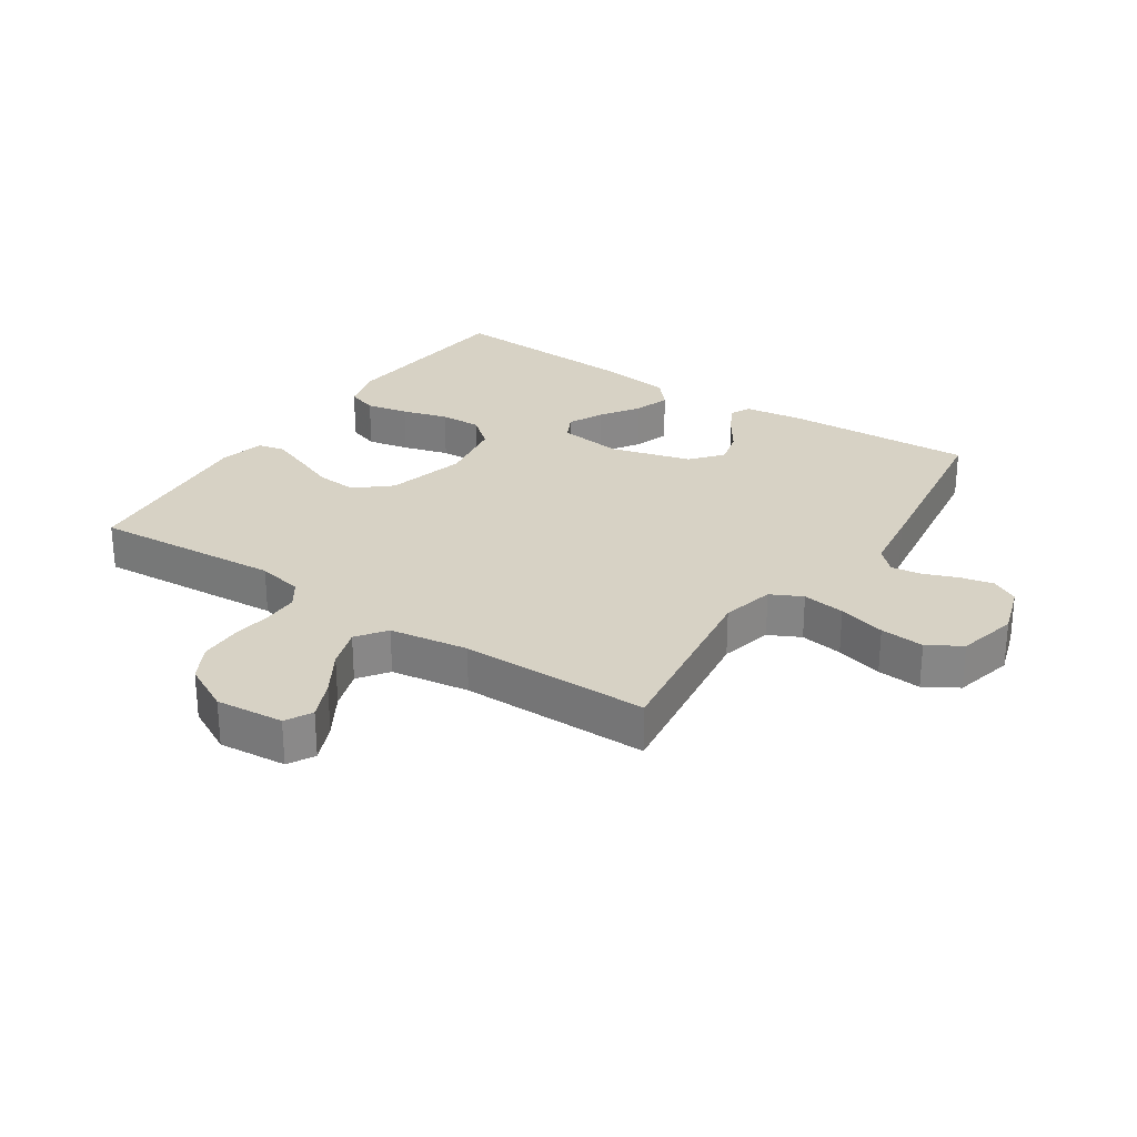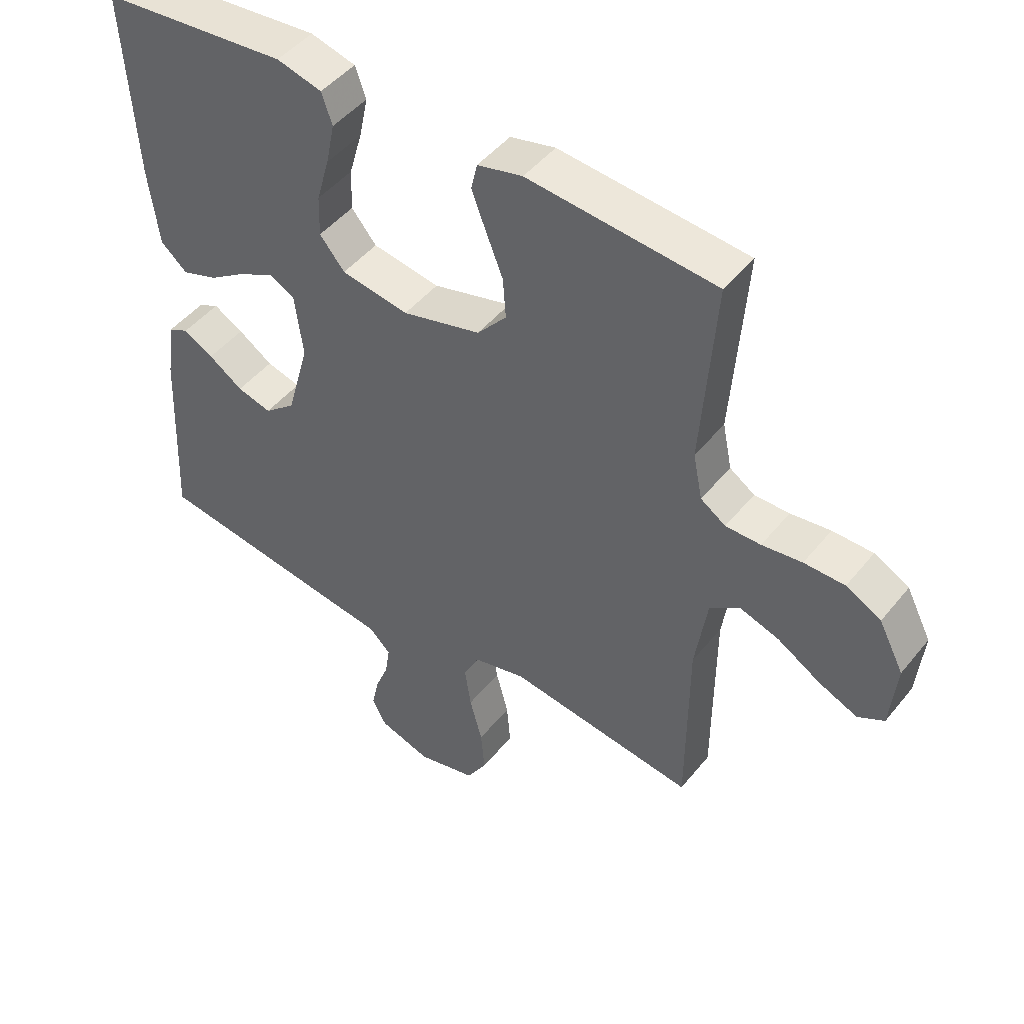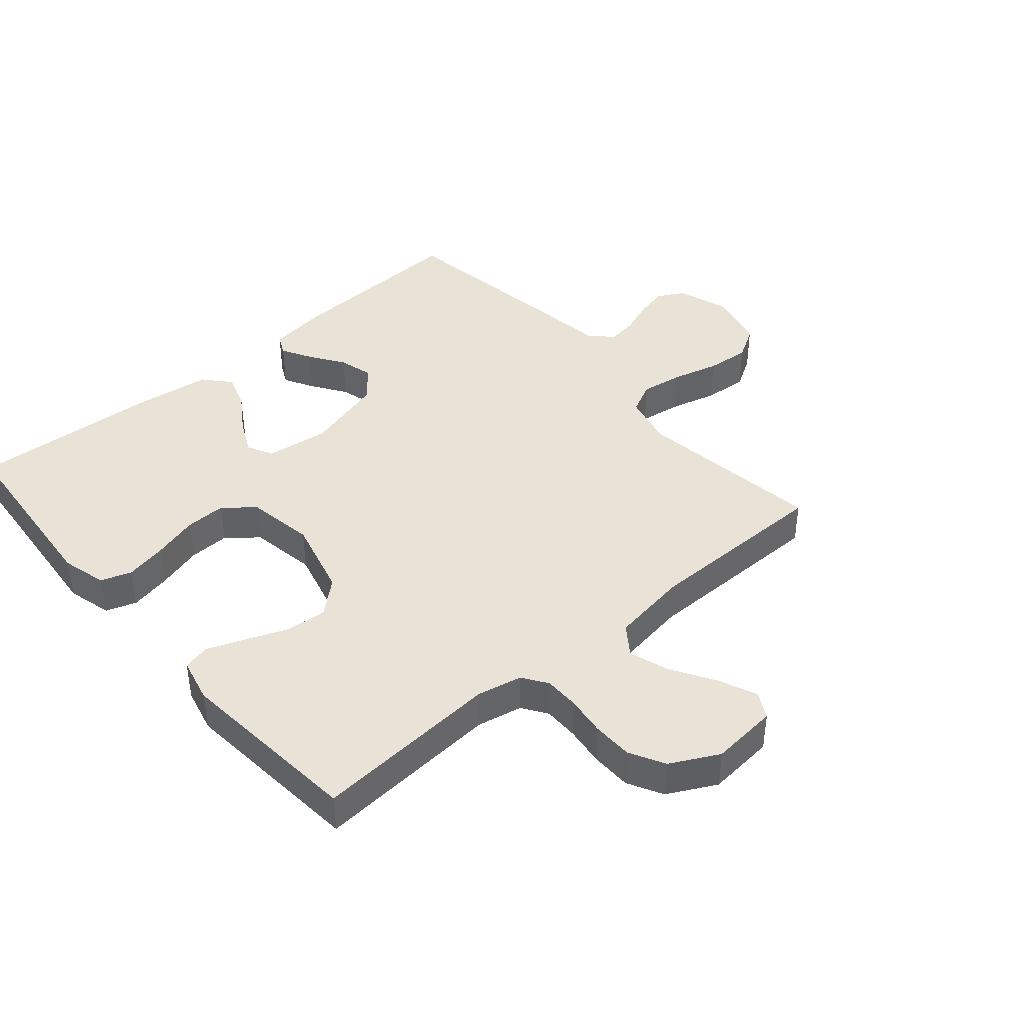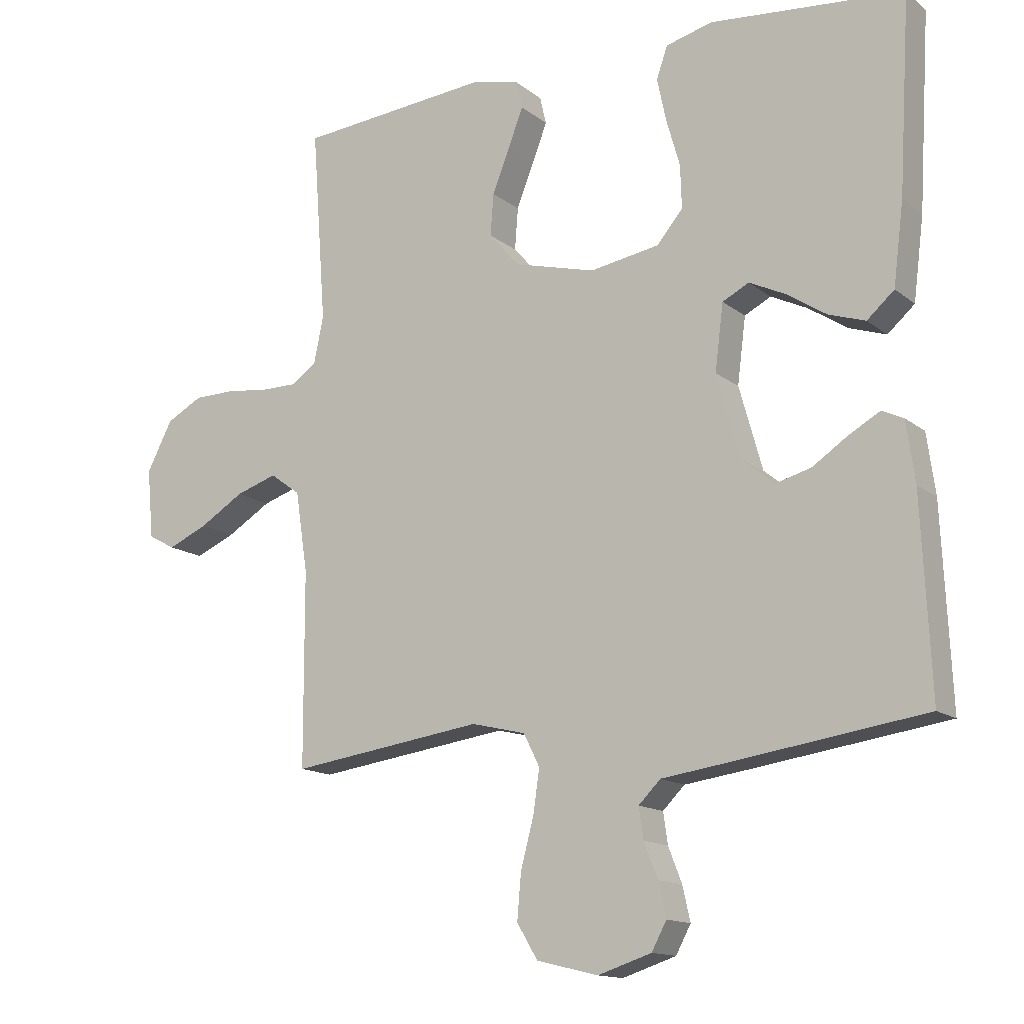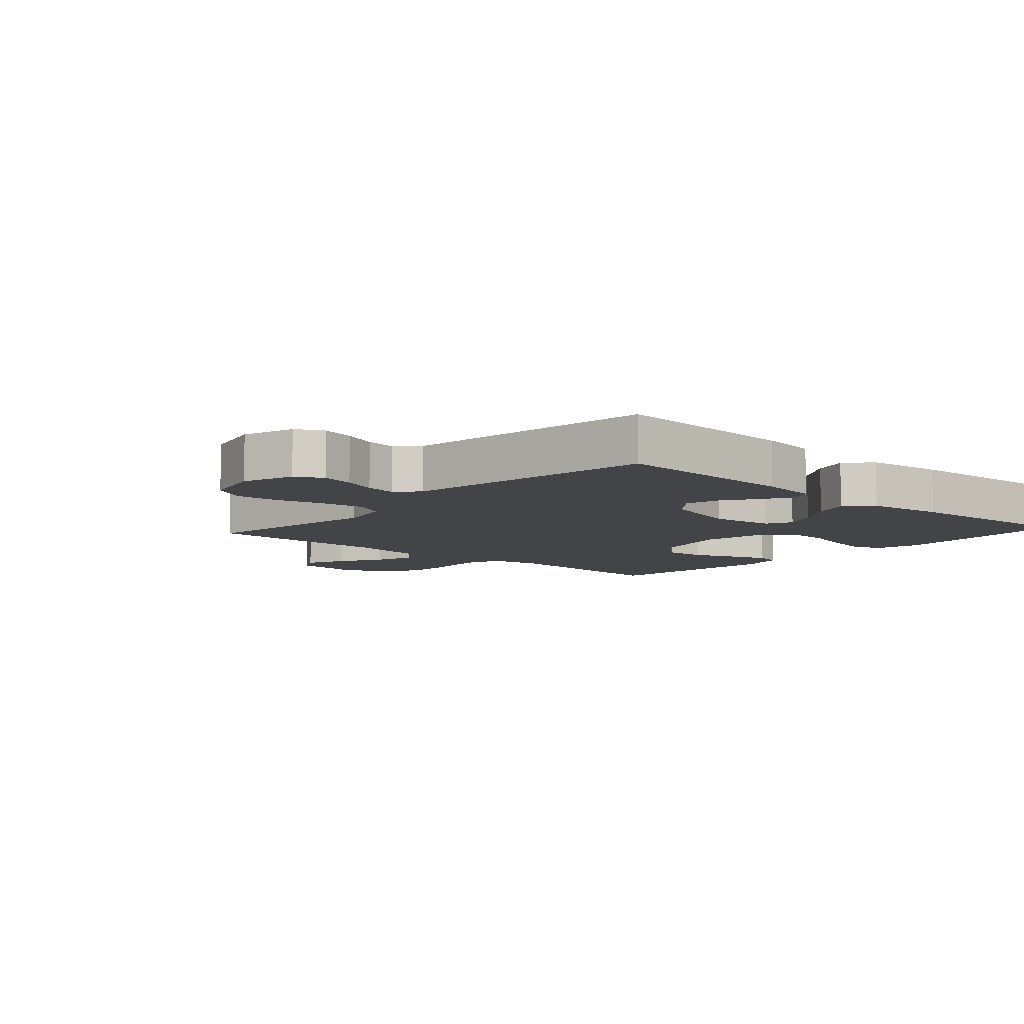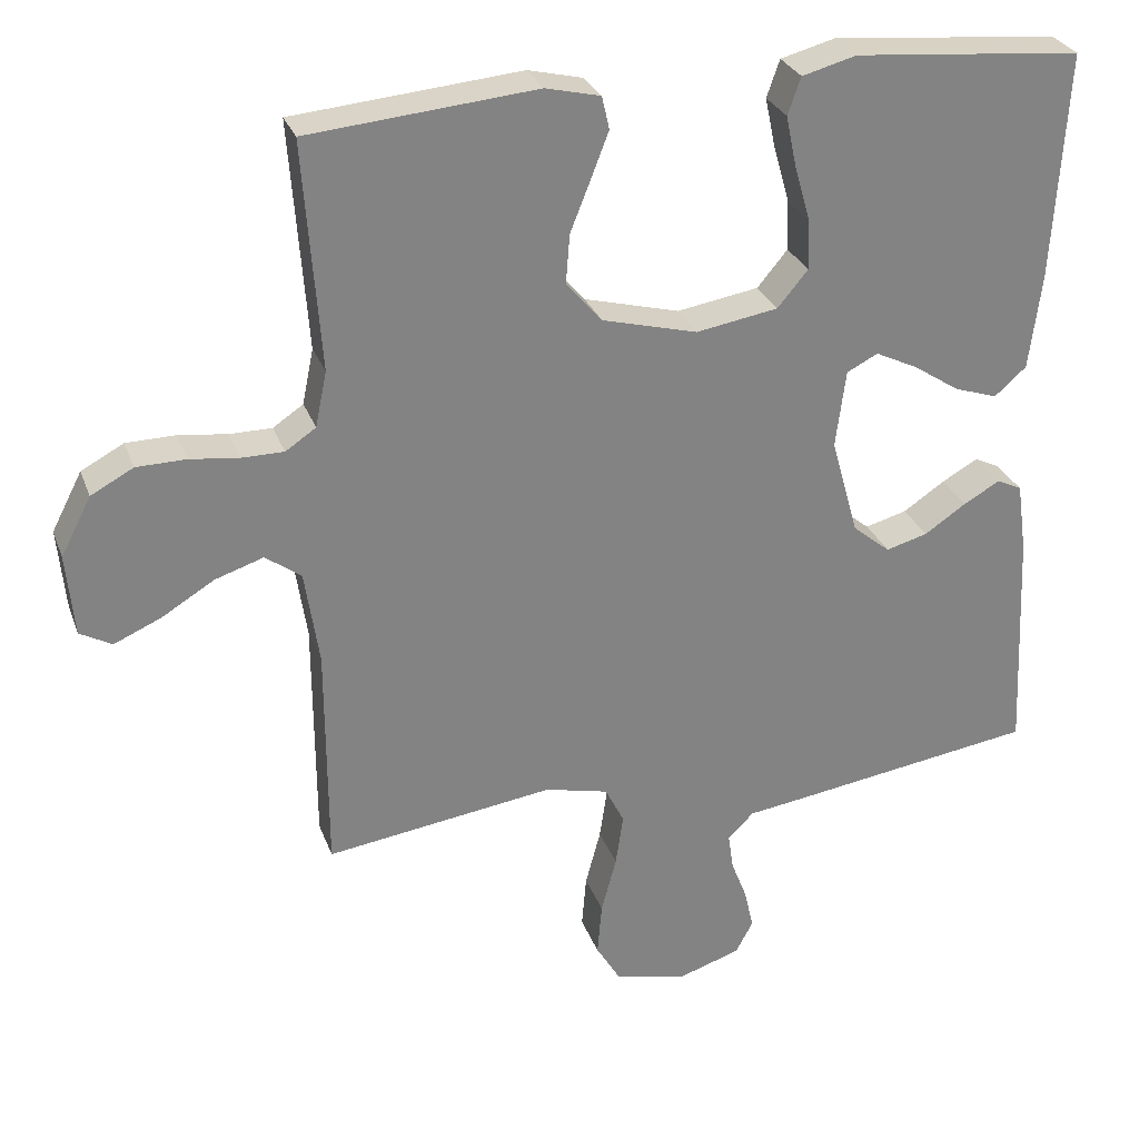
<metadata>
{"format":"obj","ext":"obj","renderer":"f3d","projection":"perspective","resolution":1024,"background":"white","views":[{"elev":27.5,"azim":123.8,"up":"+Y"},{"elev":47.1,"azim":36.7,"up":"+Z"},{"elev":41.6,"azim":49.3,"up":"+Y"},{"elev":-14.0,"azim":-148.5,"up":"+Z"},{"elev":-8.1,"azim":-132.0,"up":"+Y"},{"elev":28.6,"azim":162.1,"up":"+Z"}]}
</metadata>
<code>
v 0.5 0.07 -0.5
v 0.2 0.07 -0.458
v 0.116 0.07 -0.478
v 0.091 0.07 -0.528
v 0.101 0.07 -0.596
v 0.121 0.07 -0.671
v 0.127 0.07 -0.741
v 0.095 0.07 -0.794
v 0 0.07 -0.817
v -0.083 0.07 -0.79
v -0.106 0.07 -0.747
v -0.094 0.07 -0.694
v -0.073 0.07 -0.64
v -0.066 0.07 -0.592
v -0.1 0.07 -0.558
v -0.2 0.07 -0.544
v -0.5 0.07 -0.5
v -0.486 0.07 -0.2
v -0.473 0.07 -0.107
v -0.44 0.07 -0.091
v -0.392 0.07 -0.118
v -0.337 0.07 -0.155
v -0.282 0.07 -0.17
v -0.232 0.07 -0.129
v -0.196 0.07 0
v -0.209 0.07 0.102
v -0.25 0.07 0.123
v -0.306 0.07 0.096
v -0.367 0.07 0.056
v -0.424 0.07 0.037
v -0.466 0.07 0.074
v -0.482 0.07 0.2
v -0.5 0.07 0.5
v -0.2 0.07 0.527
v -0.128 0.07 0.508
v -0.111 0.07 0.459
v -0.125 0.07 0.392
v -0.146 0.07 0.319
v -0.148 0.07 0.253
v -0.108 0.07 0.205
v 0 0.07 0.187
v 0.126 0.07 0.22
v 0.173 0.07 0.274
v 0.168 0.07 0.339
v 0.141 0.07 0.407
v 0.118 0.07 0.467
v 0.128 0.07 0.51
v 0.2 0.07 0.527
v 0.5 0.07 0.5
v 0.478 0.07 0.2
v 0.493 0.07 0.127
v 0.533 0.07 0.1
v 0.589 0.07 0.1
v 0.653 0.07 0.108
v 0.718 0.07 0.107
v 0.774 0.07 0.077
v 0.814 0.07 0
v 0.804 0.07 -0.108
v 0.762 0.07 -0.131
v 0.7 0.07 -0.104
v 0.631 0.07 -0.062
v 0.567 0.07 -0.041
v 0.52 0.07 -0.075
v 0.501 0.07 -0.2
v 0.5 0 -0.5
v 0.2 0 -0.458
v 0.116 0 -0.478
v 0.091 0 -0.528
v 0.101 0 -0.596
v 0.121 0 -0.671
v 0.127 0 -0.741
v 0.095 0 -0.794
v 0 0 -0.817
v -0.083 0 -0.79
v -0.106 0 -0.747
v -0.094 0 -0.694
v -0.073 0 -0.64
v -0.066 0 -0.592
v -0.1 0 -0.558
v -0.2 0 -0.544
v -0.5 0 -0.5
v -0.486 0 -0.2
v -0.473 0 -0.107
v -0.44 0 -0.091
v -0.392 0 -0.118
v -0.337 0 -0.155
v -0.282 0 -0.17
v -0.232 0 -0.129
v -0.196 0 0
v -0.209 0 0.102
v -0.25 0 0.123
v -0.306 0 0.096
v -0.367 0 0.056
v -0.424 0 0.037
v -0.466 0 0.074
v -0.482 0 0.2
v -0.5 0 0.5
v -0.2 0 0.527
v -0.128 0 0.508
v -0.111 0 0.459
v -0.125 0 0.392
v -0.146 0 0.319
v -0.148 0 0.253
v -0.108 0 0.205
v 0 0 0.187
v 0.126 0 0.22
v 0.173 0 0.274
v 0.168 0 0.339
v 0.141 0 0.407
v 0.118 0 0.467
v 0.128 0 0.51
v 0.2 0 0.527
v 0.5 0 0.5
v 0.478 0 0.2
v 0.493 0 0.127
v 0.533 0 0.1
v 0.589 0 0.1
v 0.653 0 0.108
v 0.718 0 0.107
v 0.774 0 0.077
v 0.814 0 0
v 0.804 0 -0.108
v 0.762 0 -0.131
v 0.7 0 -0.104
v 0.631 0 -0.062
v 0.567 0 -0.041
v 0.52 0 -0.075
v 0.501 0 -0.2
f 59 60 61
f 58 59 61
f 57 58 61
f 56 57 61
f 55 56 61
f 54 55 61
f 53 54 61
f 52 53 61 62
f 51 52 62 63
f 48 49 50
f 47 48 50
f 46 47 50
f 45 46 50
f 44 45 50
f 51 63 64
f 50 51 64
f 44 50 64
f 43 44 64
f 36 37 38
f 35 36 38
f 34 35 38
f 33 34 38
f 32 33 38
f 31 32 38
f 30 31 38
f 29 30 38
f 28 29 38
f 27 28 38 39
f 26 27 39 40
f 20 21 22
f 19 20 22
f 18 19 22
f 17 18 22
f 16 17 22
f 15 16 22
f 14 15 22 23
f 11 12 13
f 10 11 13
f 9 10 13
f 8 9 13
f 7 8 13
f 6 7 13
f 5 6 13
f 4 5 13 14
f 14 23 24
f 4 14 24
f 3 4 24
f 64 1 2
f 43 64 2
f 42 43 2
f 25 26 40 41
f 25 41 42
f 24 25 42
f 3 24 42
f 2 3 42
f 125 124 123
f 125 123 122
f 125 122 121
f 125 121 120
f 125 120 119
f 125 119 118
f 125 118 117
f 126 125 117 116
f 127 126 116 115
f 114 113 112
f 114 112 111
f 114 111 110
f 114 110 109
f 114 109 108
f 128 127 115
f 128 115 114
f 128 114 108
f 128 108 107
f 102 101 100
f 102 100 99
f 102 99 98
f 102 98 97
f 102 97 96
f 102 96 95
f 102 95 94
f 102 94 93
f 102 93 92
f 103 102 92 91
f 104 103 91 90
f 86 85 84
f 86 84 83
f 86 83 82
f 86 82 81
f 86 81 80
f 86 80 79
f 87 86 79 78
f 77 76 75
f 77 75 74
f 77 74 73
f 77 73 72
f 77 72 71
f 77 71 70
f 77 70 69
f 78 77 69 68
f 88 87 78
f 88 78 68
f 88 68 67
f 66 65 128
f 66 128 107
f 66 107 106
f 105 104 90 89
f 106 105 89
f 106 89 88
f 106 88 67
f 106 67 66
f 1 65 66 2
f 2 66 67 3
f 3 67 68 4
f 4 68 69 5
f 5 69 70 6
f 6 70 71 7
f 7 71 72 8
f 8 72 73 9
f 9 73 74 10
f 10 74 75 11
f 11 75 76 12
f 12 76 77 13
f 13 77 78 14
f 14 78 79 15
f 15 79 80 16
f 16 80 81 17
f 17 81 82 18
f 18 82 83 19
f 19 83 84 20
f 20 84 85 21
f 21 85 86 22
f 22 86 87 23
f 23 87 88 24
f 24 88 89 25
f 25 89 90 26
f 26 90 91 27
f 27 91 92 28
f 28 92 93 29
f 29 93 94 30
f 30 94 95 31
f 31 95 96 32
f 32 96 97 33
f 33 97 98 34
f 34 98 99 35
f 35 99 100 36
f 36 100 101 37
f 37 101 102 38
f 38 102 103 39
f 39 103 104 40
f 40 104 105 41
f 41 105 106 42
f 42 106 107 43
f 43 107 108 44
f 44 108 109 45
f 45 109 110 46
f 46 110 111 47
f 47 111 112 48
f 48 112 113 49
f 49 113 114 50
f 50 114 115 51
f 51 115 116 52
f 52 116 117 53
f 53 117 118 54
f 54 118 119 55
f 55 119 120 56
f 56 120 121 57
f 57 121 122 58
f 58 122 123 59
f 59 123 124 60
f 60 124 125 61
f 61 125 126 62
f 62 126 127 63
f 63 127 128 64
f 64 128 65 1

</code>
